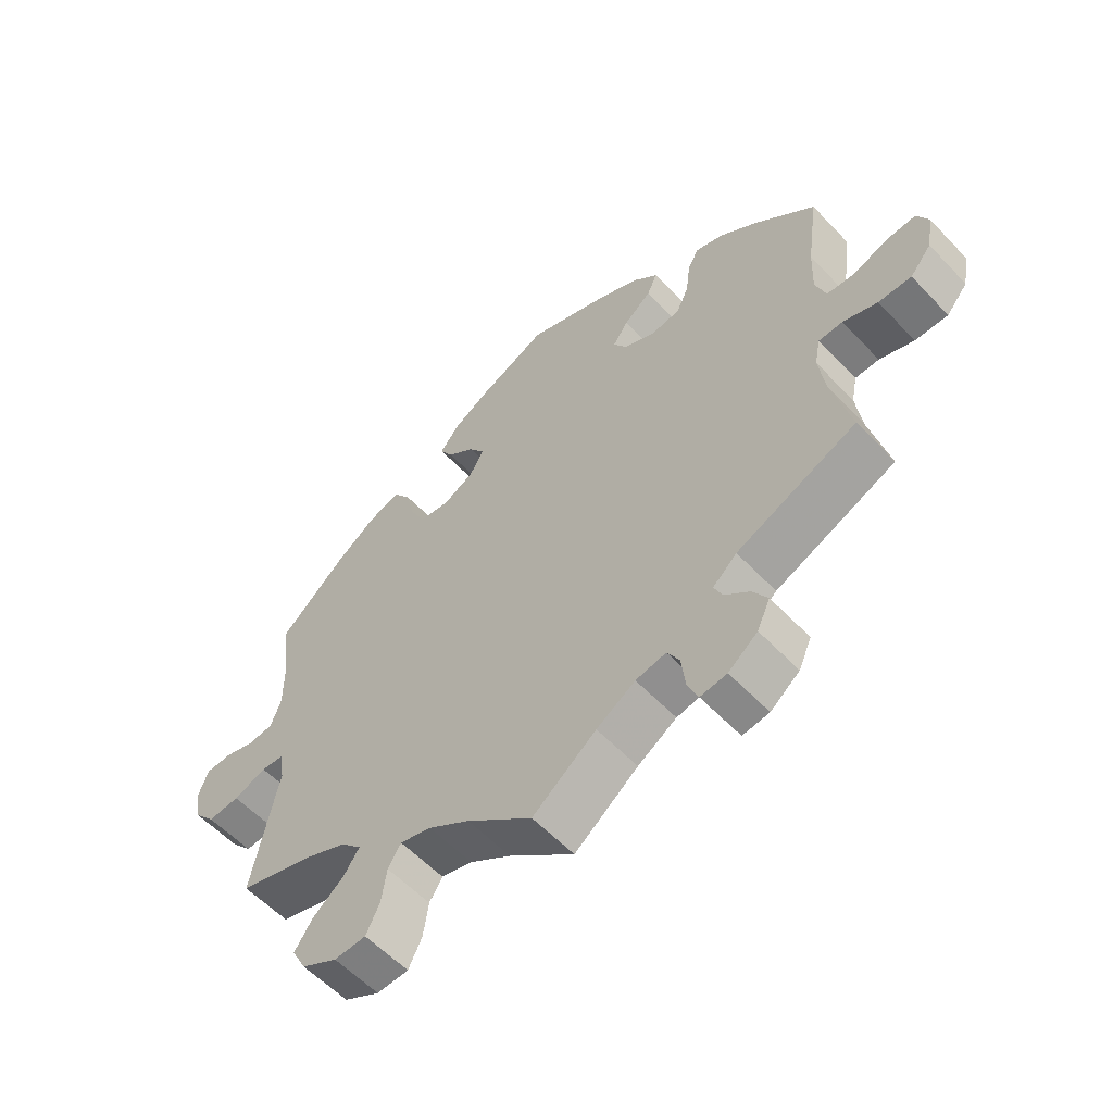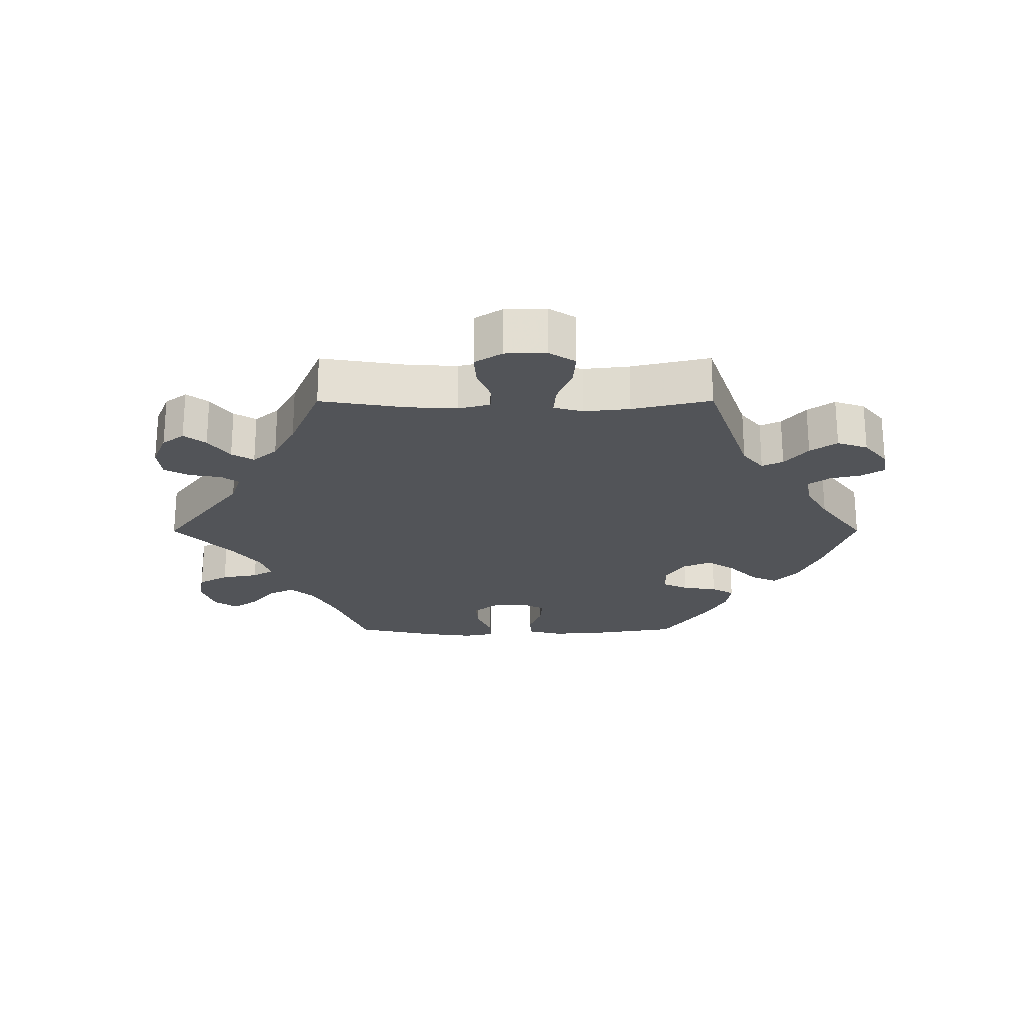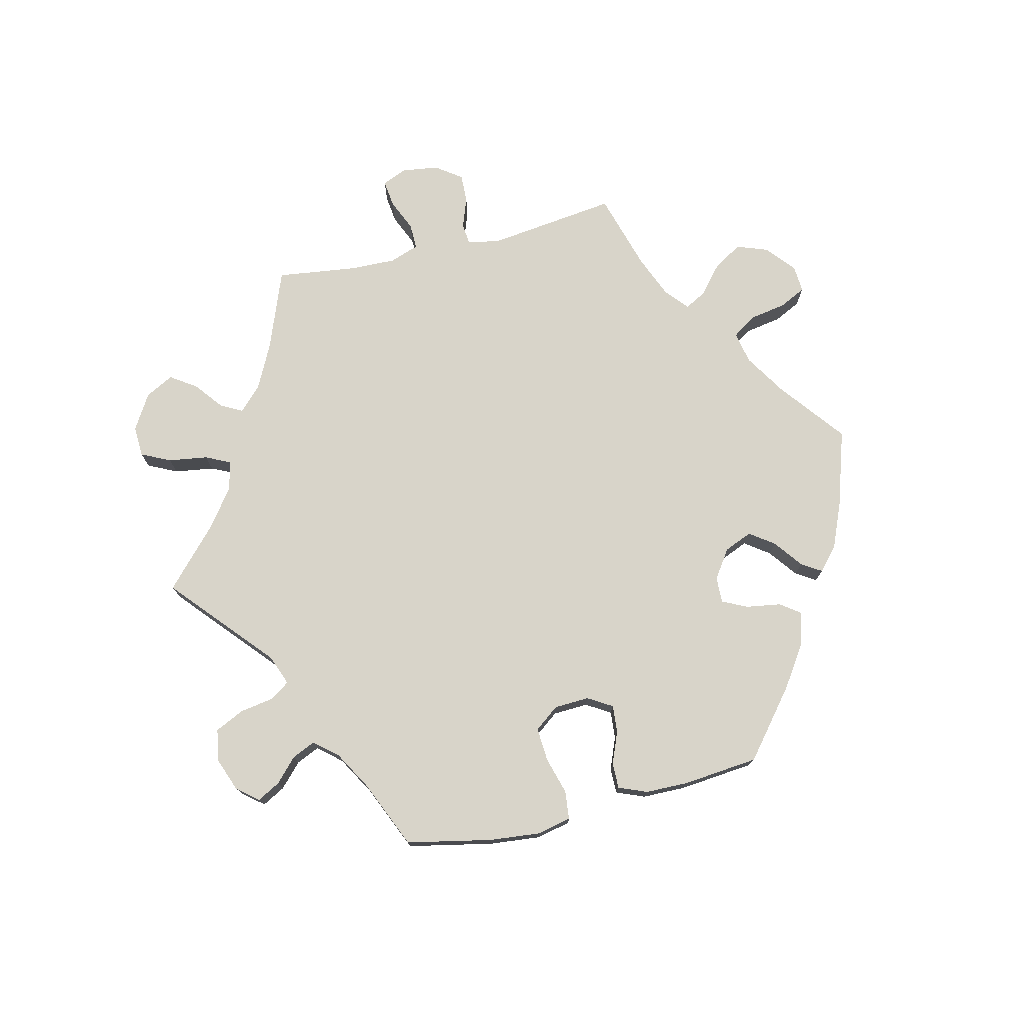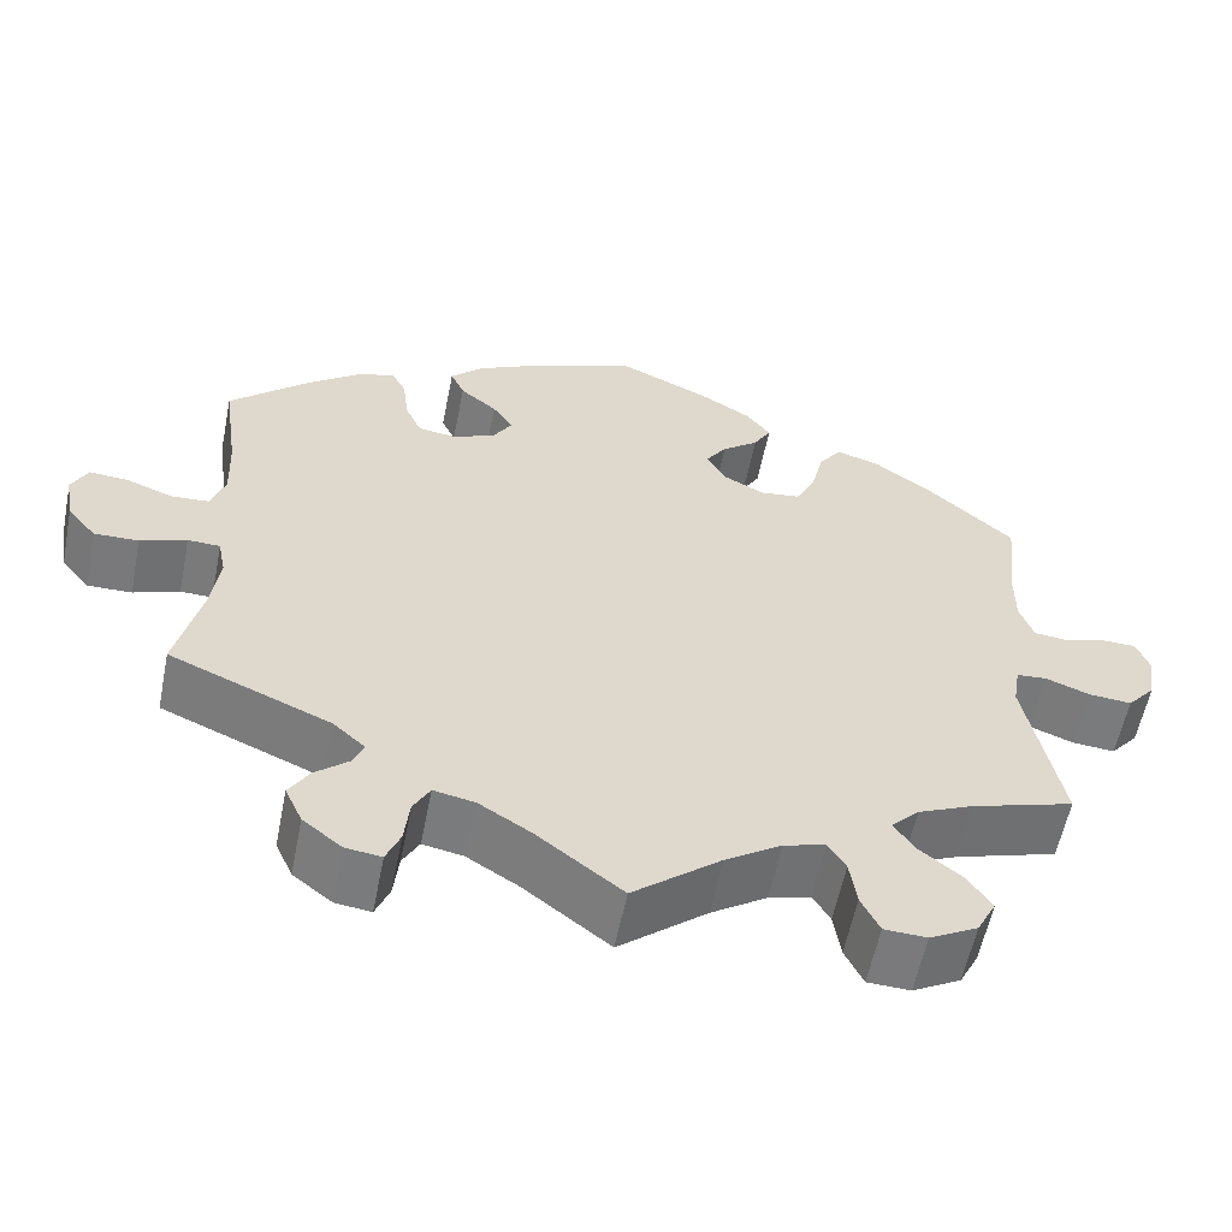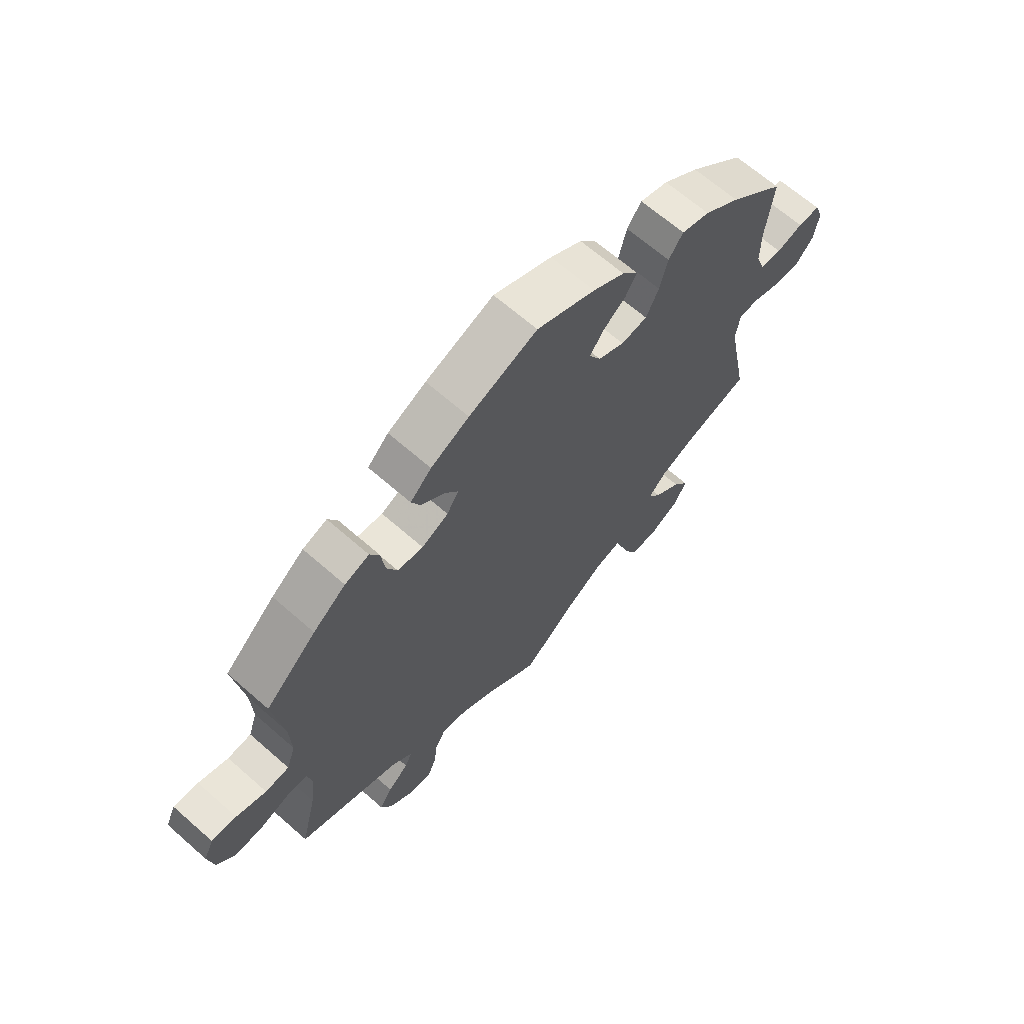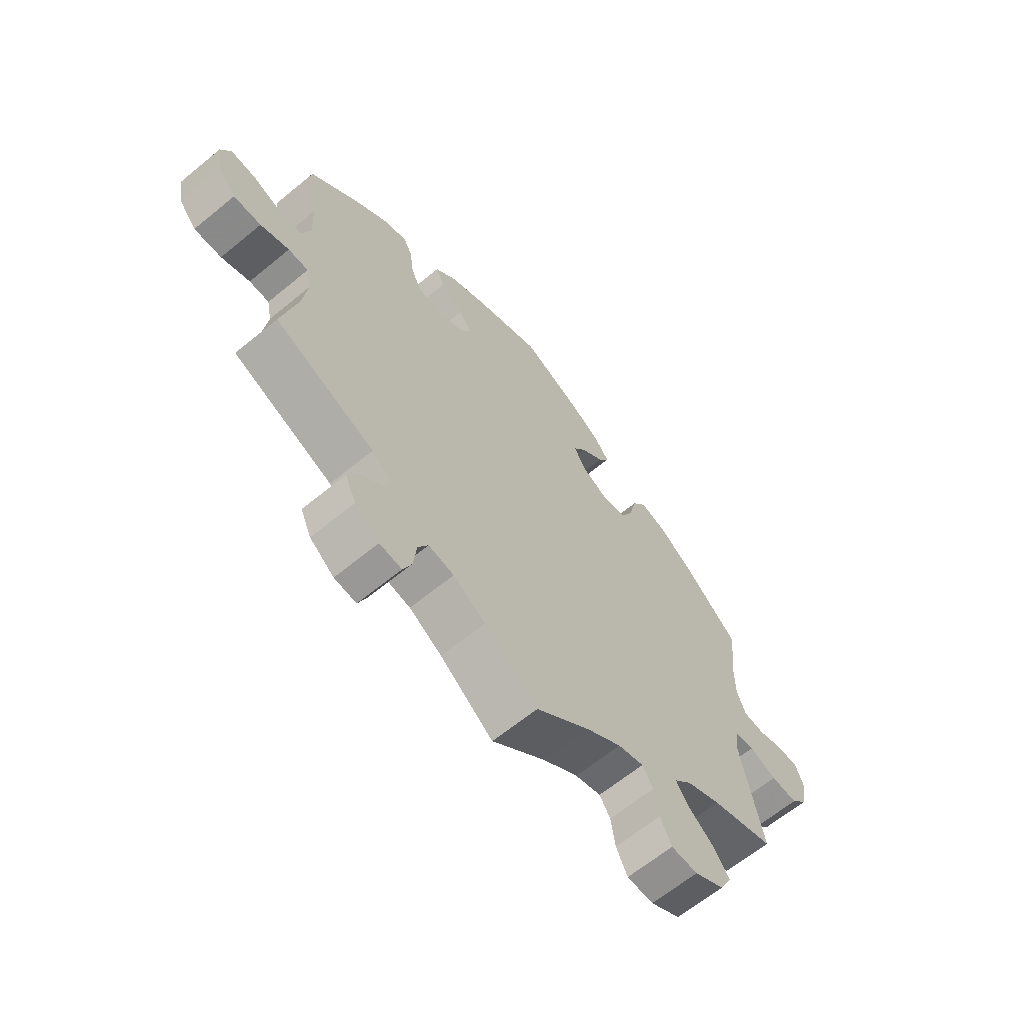
<metadata>
{"format":"obj","ext":"obj","renderer":"f3d","projection":"perspective","resolution":1024,"background":"white","views":[{"elev":-57.6,"azim":42.8,"up":"+Z"},{"elev":-22.8,"azim":-149.9,"up":"+Y"},{"elev":75.6,"azim":-43.4,"up":"+Y"},{"elev":-58.0,"azim":168.7,"up":"+Z"},{"elev":66.2,"azim":131.4,"up":"+Z"},{"elev":-64.1,"azim":129.7,"up":"+Z"}]}
</metadata>
<code>
v -0.4 0.07 0.378
v -0.336 0.07 0.424
v -0.285 0.07 0.44
v -0.259 0.07 0.404
v -0.245 0.07 0.347
v -0.222 0.07 0.3
v -0.175 0.07 0.294
v -0.127 0.07 0.319
v -0.106 0.07 0.357
v -0.13 0.07 0.392
v -0.172 0.07 0.425
v -0.192 0.07 0.459
v -0.163 0.07 0.496
v -0.106 0.07 0.53
v 0 0.07 0.578
v 0.123 0.07 0.531
v 0.192 0.07 0.497
v 0.23 0.07 0.46
v 0.214 0.07 0.425
v 0.172 0.07 0.391
v 0.148 0.07 0.356
v 0.169 0.07 0.322
v 0.217 0.07 0.299
v 0.263 0.07 0.305
v 0.282 0.07 0.347
v 0.289 0.07 0.402
v 0.306 0.07 0.434
v 0.35 0.07 0.419
v 0.409 0.07 0.374
v 0.501 0.07 0.29
v 0.483 0.07 0.164
v 0.48 0.07 0.088
v 0.496 0.07 0.041
v 0.539 0.07 0.038
v 0.593 0.07 0.058
v 0.638 0.07 0.061
v 0.656 0.07 0.024
v 0.646 0.07 -0.033
v 0.613 0.07 -0.072
v 0.562 0.07 -0.071
v 0.509 0.07 -0.052
v 0.472 0.07 -0.053
v 0.463 0.07 -0.098
v 0.472 0.07 -0.168
v 0.501 0.07 -0.289
v 0.316 0.07 -0.367
v 0.279 0.07 -0.4
v 0.292 0.07 -0.429
v 0.33 0.07 -0.461
v 0.353 0.07 -0.498
v 0.333 0.07 -0.542
v 0.288 0.07 -0.577
v 0.247 0.07 -0.582
v 0.231 0.07 -0.544
v 0.225 0.07 -0.491
v 0.206 0.07 -0.457
v 0.159 0.07 -0.466
v 0.099 0.07 -0.503
v 0.001 0.07 -0.578
v -0.1 0.07 -0.496
v -0.164 0.07 -0.454
v -0.212 0.07 -0.441
v -0.232 0.07 -0.473
v -0.24 0.07 -0.527
v -0.261 0.07 -0.57
v -0.31 0.07 -0.572
v -0.365 0.07 -0.542
v -0.387 0.07 -0.5
v -0.359 0.07 -0.459
v -0.311 0.07 -0.421
v -0.287 0.07 -0.386
v -0.319 0.07 -0.353
v -0.383 0.07 -0.325
v -0.5 0.07 -0.289
v -0.46 0.07 -0.088
v -0.468 0.07 -0.039
v -0.503 0.07 -0.036
v -0.554 0.07 -0.055
v -0.603 0.07 -0.059
v -0.635 0.07 -0.022
v -0.644 0.07 0.033
v -0.629 0.07 0.073
v -0.589 0.07 0.074
v -0.542 0.07 0.06
v -0.503 0.07 0.064
v -0.487 0.07 0.108
v -0.487 0.07 0.176
v -0.5 0.07 0.289
v -0.4 0 0.378
v -0.336 0 0.424
v -0.285 0 0.44
v -0.259 0 0.404
v -0.245 0 0.347
v -0.222 0 0.3
v -0.175 0 0.294
v -0.127 0 0.319
v -0.106 0 0.357
v -0.13 0 0.392
v -0.172 0 0.425
v -0.192 0 0.459
v -0.163 0 0.496
v -0.106 0 0.53
v 0 0 0.578
v 0.123 0 0.531
v 0.192 0 0.497
v 0.23 0 0.46
v 0.214 0 0.425
v 0.172 0 0.391
v 0.148 0 0.356
v 0.169 0 0.322
v 0.217 0 0.299
v 0.263 0 0.305
v 0.282 0 0.347
v 0.289 0 0.402
v 0.306 0 0.434
v 0.35 0 0.419
v 0.409 0 0.374
v 0.501 0 0.29
v 0.483 0 0.164
v 0.48 0 0.088
v 0.496 0 0.041
v 0.539 0 0.038
v 0.593 0 0.058
v 0.638 0 0.061
v 0.656 0 0.024
v 0.646 0 -0.033
v 0.613 0 -0.072
v 0.562 0 -0.071
v 0.509 0 -0.052
v 0.472 0 -0.053
v 0.463 0 -0.098
v 0.472 0 -0.168
v 0.501 0 -0.289
v 0.316 0 -0.367
v 0.279 0 -0.4
v 0.292 0 -0.429
v 0.33 0 -0.461
v 0.353 0 -0.498
v 0.333 0 -0.542
v 0.288 0 -0.577
v 0.247 0 -0.582
v 0.231 0 -0.544
v 0.225 0 -0.491
v 0.206 0 -0.457
v 0.159 0 -0.466
v 0.099 0 -0.503
v 0.001 0 -0.578
v -0.1 0 -0.496
v -0.164 0 -0.454
v -0.212 0 -0.441
v -0.232 0 -0.473
v -0.24 0 -0.527
v -0.261 0 -0.57
v -0.31 0 -0.572
v -0.365 0 -0.542
v -0.387 0 -0.5
v -0.359 0 -0.459
v -0.311 0 -0.421
v -0.287 0 -0.386
v -0.319 0 -0.353
v -0.383 0 -0.325
v -0.5 0 -0.289
v -0.46 0 -0.088
v -0.468 0 -0.039
v -0.503 0 -0.036
v -0.554 0 -0.055
v -0.603 0 -0.059
v -0.635 0 -0.022
v -0.644 0 0.033
v -0.629 0 0.073
v -0.589 0 0.074
v -0.542 0 0.06
v -0.503 0 0.064
v -0.487 0 0.108
v -0.487 0 0.176
v -0.5 0 0.289
f 87 88 1 2
f 86 87 2 3
f 85 86 3 4
f 81 82 83 84
f 81 84 85
f 80 81 85
f 77 78 79 80
f 76 77 80 85
f 73 74 75
f 72 73 75 76
f 71 72 76 85
f 67 68 69 70
f 67 70 71
f 66 67 71
f 63 64 65 66
f 62 63 66 71
f 61 62 71 85
f 58 59 60
f 57 58 60 61
f 56 57 61 85
f 52 53 54 55
f 52 55 56
f 51 52 56
f 48 49 50 51
f 47 48 51 56
f 46 47 56 85
f 44 45 46 85
f 38 39 40 41
f 38 41 42
f 37 38 42
f 34 35 36 37
f 33 34 37 42
f 32 33 42
f 31 32 42 43
f 29 30 31
f 28 29 31 43
f 25 26 27 28
f 24 25 28 43
f 17 18 19 20
f 17 20 21
f 16 17 21
f 15 16 21
f 14 15 21 22
f 10 11 12 13
f 9 10 13 14
f 85 4 5
f 85 5 6
f 44 85 6 7
f 23 24 43 44
f 22 23 44 7
f 9 14 22
f 8 9 22
f 7 8 22
f 90 89 176 175
f 91 90 175 174
f 92 91 174 173
f 172 171 170 169
f 173 172 169
f 173 169 168
f 168 167 166 165
f 173 168 165 164
f 163 162 161
f 164 163 161 160
f 173 164 160 159
f 158 157 156 155
f 159 158 155
f 159 155 154
f 154 153 152 151
f 159 154 151 150
f 173 159 150 149
f 148 147 146
f 149 148 146 145
f 173 149 145 144
f 143 142 141 140
f 144 143 140
f 144 140 139
f 139 138 137 136
f 144 139 136 135
f 173 144 135 134
f 173 134 133 132
f 129 128 127 126
f 130 129 126
f 130 126 125
f 125 124 123 122
f 130 125 122 121
f 130 121 120
f 131 130 120 119
f 119 118 117
f 131 119 117 116
f 116 115 114 113
f 131 116 113 112
f 108 107 106 105
f 109 108 105
f 109 105 104
f 109 104 103
f 110 109 103 102
f 101 100 99 98
f 102 101 98 97
f 93 92 173
f 94 93 173
f 95 94 173 132
f 132 131 112 111
f 95 132 111 110
f 110 102 97
f 110 97 96
f 110 96 95
f 1 89 90 2
f 2 90 91 3
f 3 91 92 4
f 4 92 93 5
f 5 93 94 6
f 6 94 95 7
f 7 95 96 8
f 8 96 97 9
f 9 97 98 10
f 10 98 99 11
f 11 99 100 12
f 12 100 101 13
f 13 101 102 14
f 14 102 103 15
f 15 103 104 16
f 16 104 105 17
f 17 105 106 18
f 18 106 107 19
f 19 107 108 20
f 20 108 109 21
f 21 109 110 22
f 22 110 111 23
f 23 111 112 24
f 24 112 113 25
f 25 113 114 26
f 26 114 115 27
f 27 115 116 28
f 28 116 117 29
f 29 117 118 30
f 30 118 119 31
f 31 119 120 32
f 32 120 121 33
f 33 121 122 34
f 34 122 123 35
f 35 123 124 36
f 36 124 125 37
f 37 125 126 38
f 38 126 127 39
f 39 127 128 40
f 40 128 129 41
f 41 129 130 42
f 42 130 131 43
f 43 131 132 44
f 44 132 133 45
f 45 133 134 46
f 46 134 135 47
f 47 135 136 48
f 48 136 137 49
f 49 137 138 50
f 50 138 139 51
f 51 139 140 52
f 52 140 141 53
f 53 141 142 54
f 54 142 143 55
f 55 143 144 56
f 56 144 145 57
f 57 145 146 58
f 58 146 147 59
f 59 147 148 60
f 60 148 149 61
f 61 149 150 62
f 62 150 151 63
f 63 151 152 64
f 64 152 153 65
f 65 153 154 66
f 66 154 155 67
f 67 155 156 68
f 68 156 157 69
f 69 157 158 70
f 70 158 159 71
f 71 159 160 72
f 72 160 161 73
f 73 161 162 74
f 74 162 163 75
f 75 163 164 76
f 76 164 165 77
f 77 165 166 78
f 78 166 167 79
f 79 167 168 80
f 80 168 169 81
f 81 169 170 82
f 82 170 171 83
f 83 171 172 84
f 84 172 173 85
f 85 173 174 86
f 86 174 175 87
f 87 175 176 88
f 88 176 89 1

</code>
